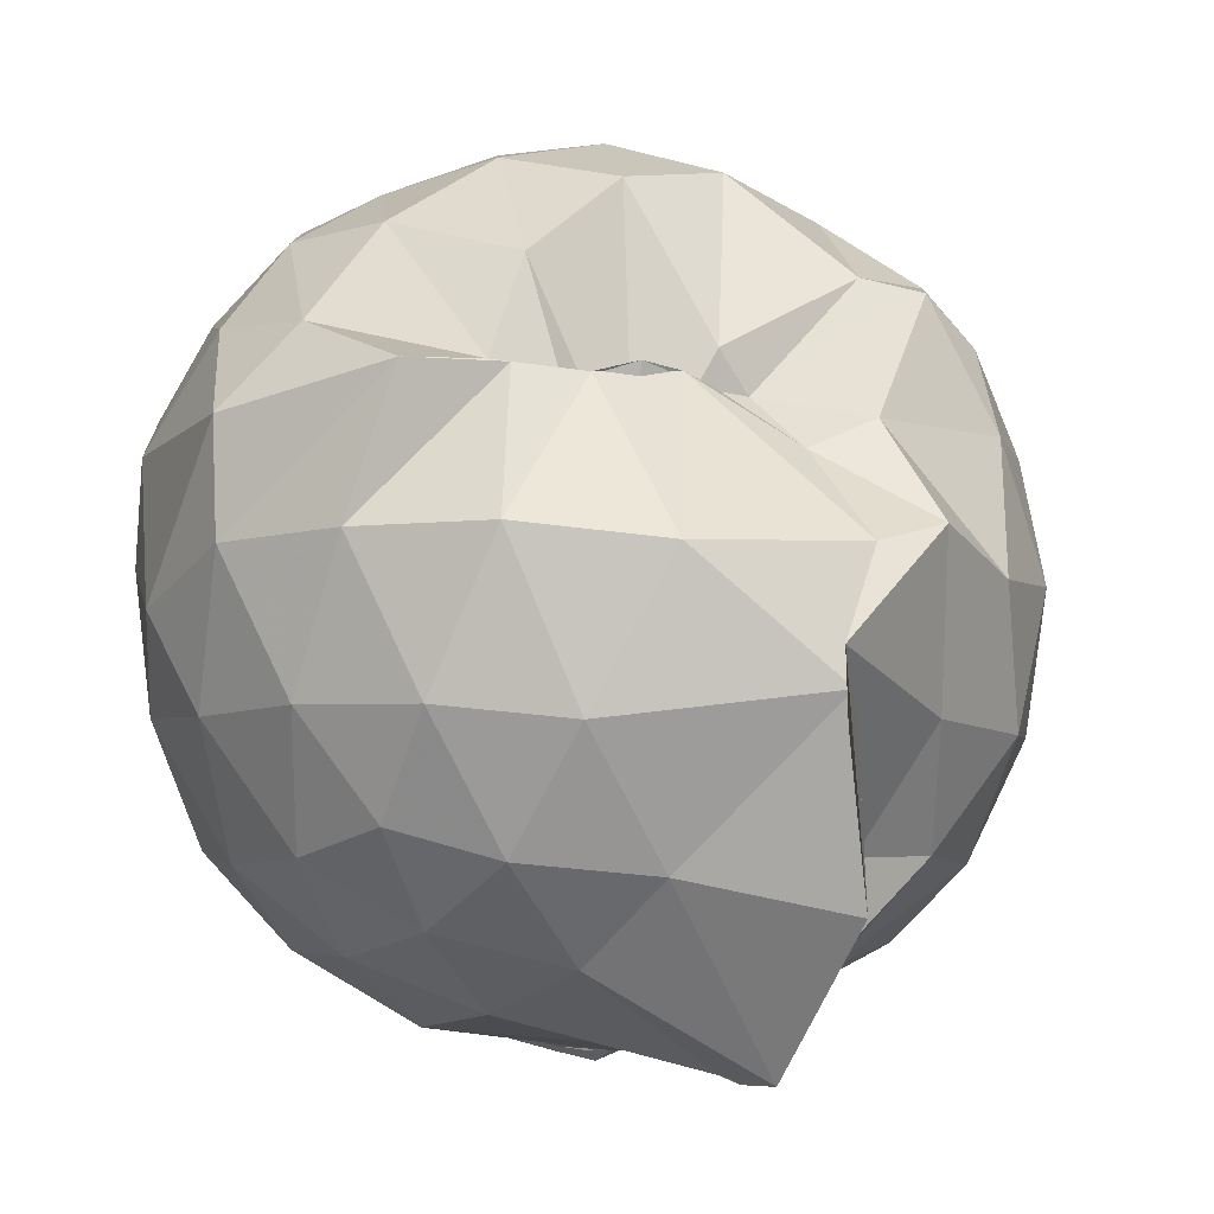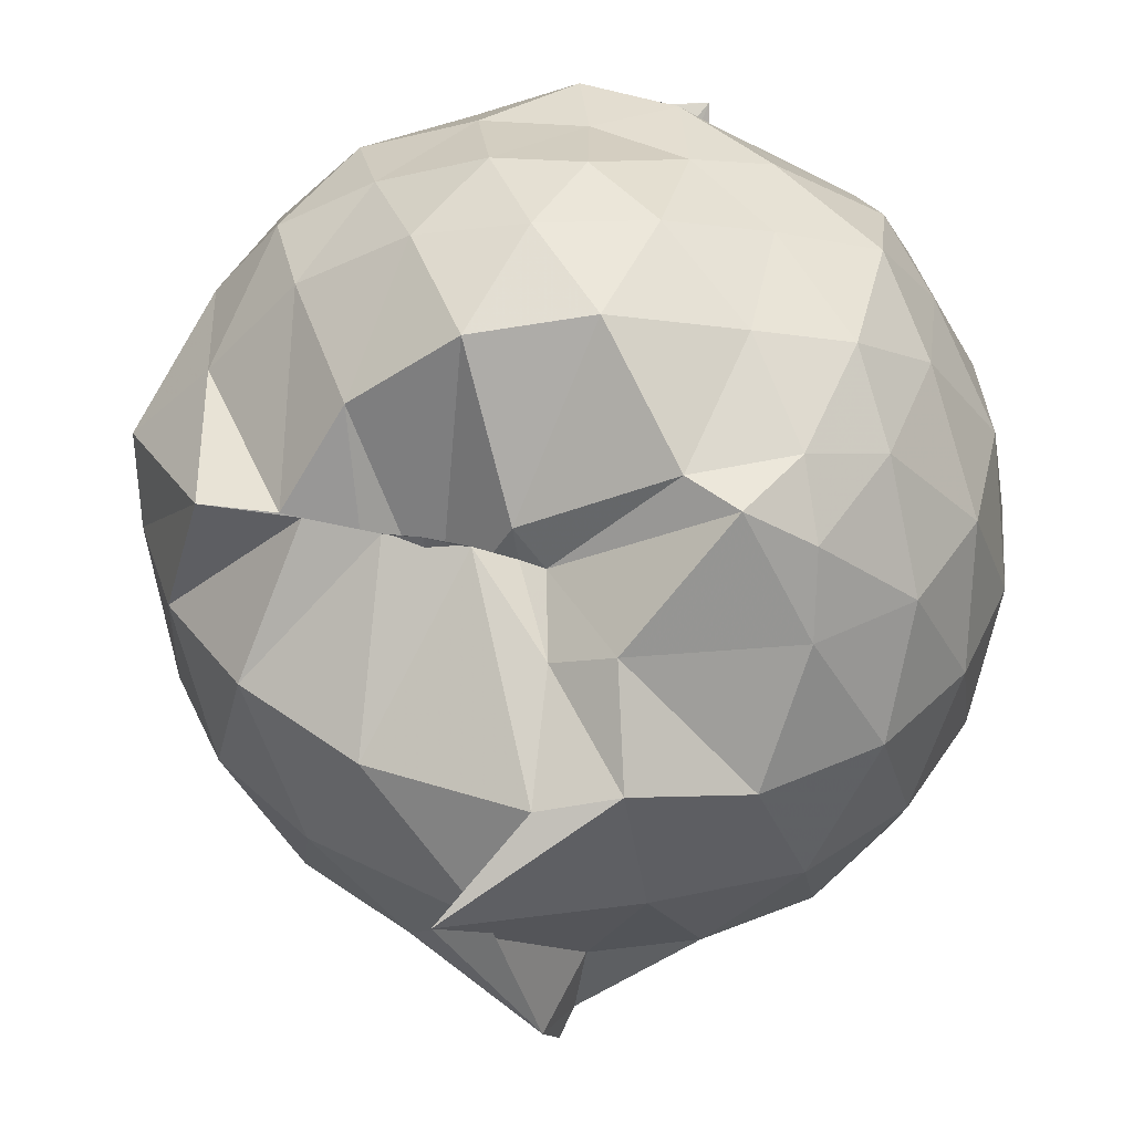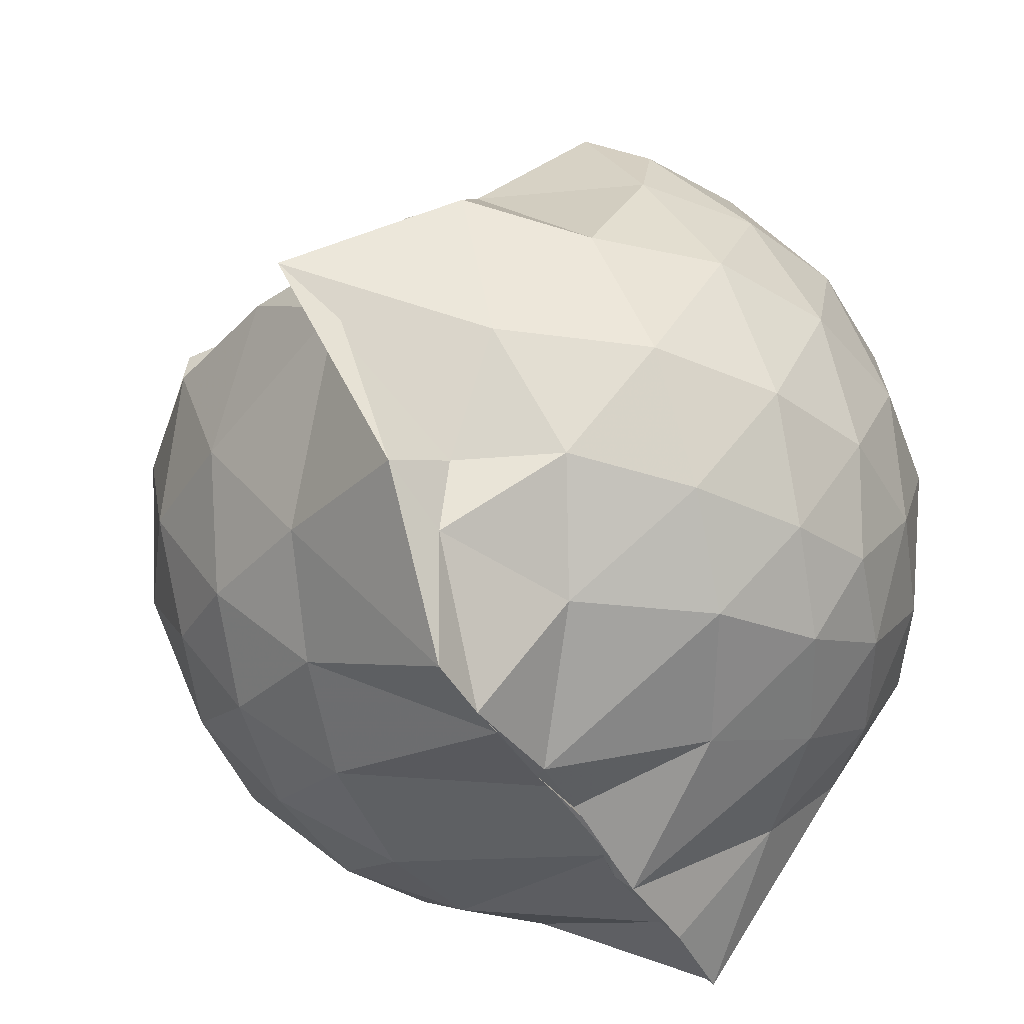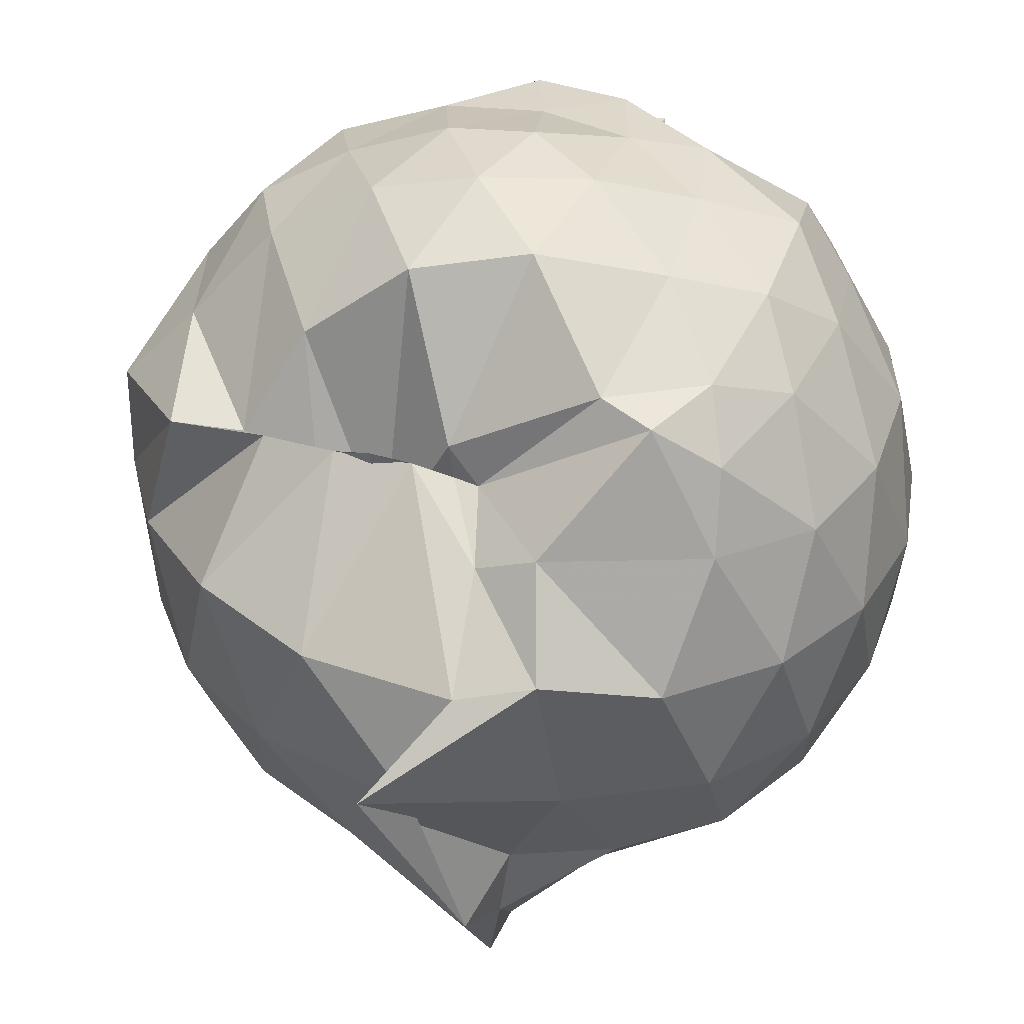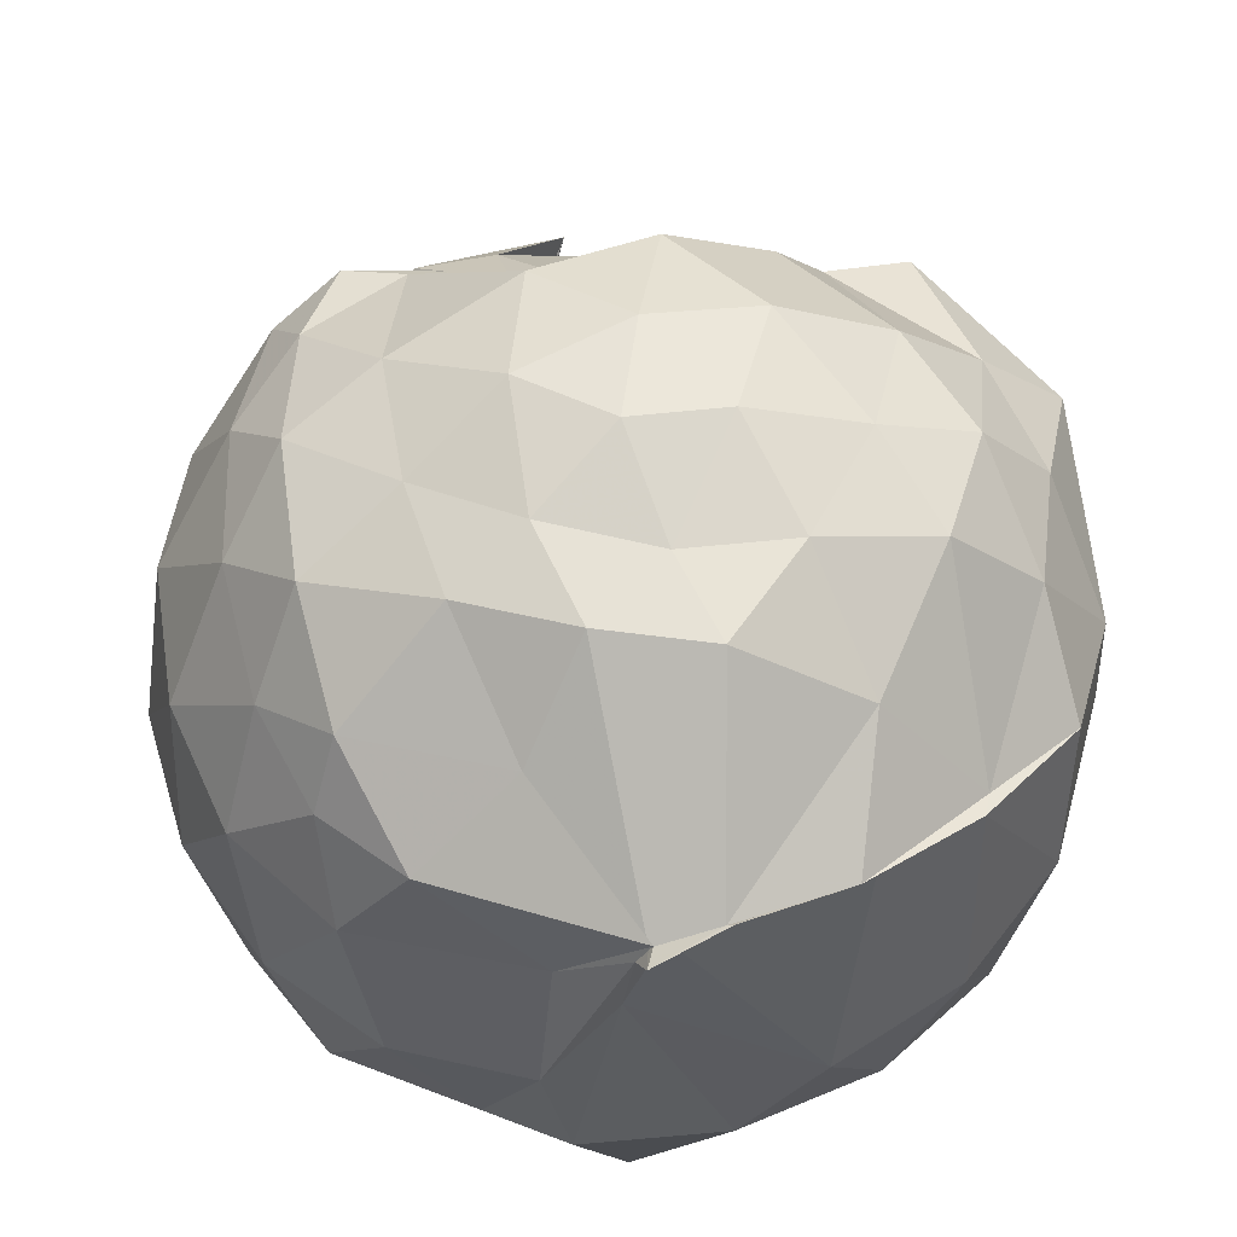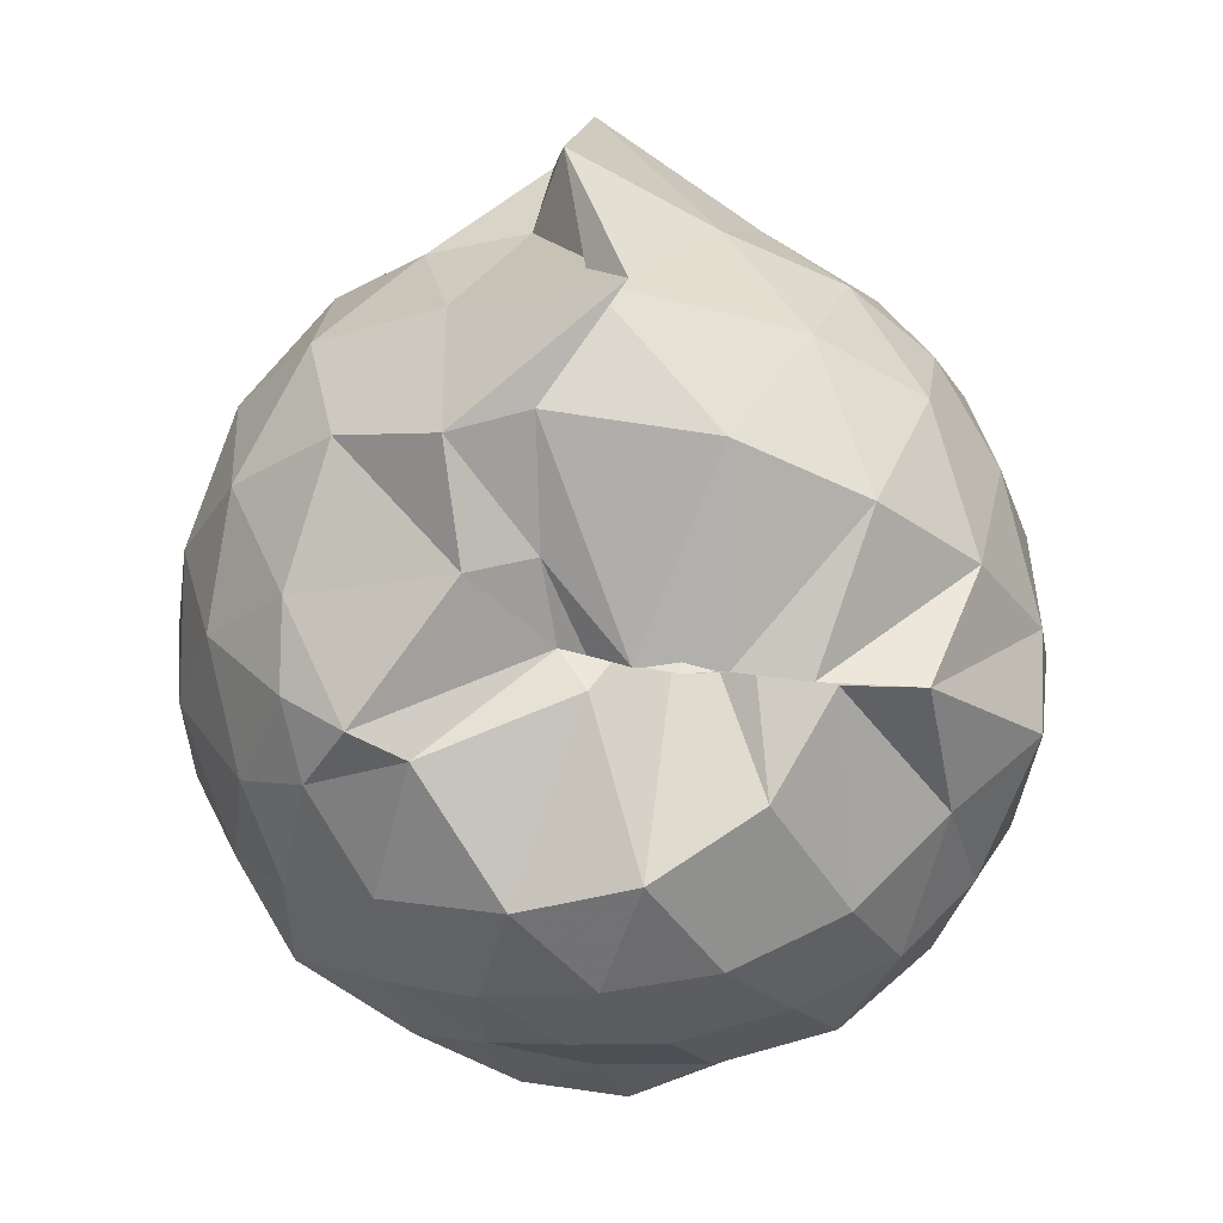
<metadata>
{"format":"obj","ext":"obj","renderer":"f3d","projection":"perspective","resolution":1024,"background":"white","views":[{"elev":-3.0,"azim":154.6,"up":"+Z"},{"elev":38.9,"azim":-166.3,"up":"+Z"},{"elev":-44.1,"azim":-151.7,"up":"+Z"},{"elev":33.4,"azim":-162.3,"up":"+Z"},{"elev":61.1,"azim":-8.0,"up":"+Z"},{"elev":58.6,"azim":4.5,"up":"+Y"}]}
</metadata>
<code>
v -0.8984 -0.1117 0.9918
v -1.008 -0.08076 -0.8536
v -0.09237 -0.08188 0.5772
v -0.1662 0.1869 0.5649
v -0.414 0.4943 0.47
v -0.5748 0.4759 0.4345
v -0.7177 0.5164 0.4818
v -0.9024 0.4832 0.4348
v -0.96 0.4893 0.4272
v -1.346 0.501 0.6497
v -1.489 0.4517 0.5537
v -1.584 0.1997 0.6105
v -1.62 -0.09345 0.6336
v -1.589 -0.3732 0.6032
v -1.507 -0.5842 0.5683
v -1.354 -0.7447 0.6012
v -0.9592 -0.9401 0.6319
v -0.9774 -0.9881 0.6463
v -0.8179 -0.9273 0.649
v -0.5904 -0.873 0.6253
v -0.3222 -0.6903 0.5297
v -0.1597 -0.331 0.6173
v 0.0127 0.1963 0.379
v -0.2384 0.4983 0.4637
v -0.4607 0.4954 0.4669
v -0.6251 0.4954 0.4575
v -0.8125 0.5047 0.4673
v -1 0.64 0.3171
v -1.144 0.6624 0.3787
v -1.501 0.5248 0.3712
v -1.676 0.3188 0.3507
v -1.758 0.06514 0.3715
v -1.755 -0.2338 0.3813
v -1.675 -0.4993 0.3602
v -1.495 -0.7249 0.3792
v -1.127 -0.8712 0.4131
v -0.9904 -0.9401 0.5742
v -0.932 -0.902 0.5638
v -0.5502 -0.8299 0.5917
v -0.3399 -0.7398 0.5468
v -0.1163 -0.5446 0.4447
v 0.0005158 -0.2843 0.3401
v 0.009208 0.2067 0.1363
v -0.1418 0.4635 0.1538
v -0.3648 0.6727 0.1596
v -0.6567 0.8065 0.1246
v -1.022 0.8638 0.1291
v -1.197 0.8246 0.1707
v -1.43 0.6606 0.08123
v -1.649 0.4584 0.08207
v -1.776 0.2006 0.08161
v -1.822 -0.09005 0.08213
v -1.778 -0.3794 0.0848
v -1.647 -0.6412 0.08296
v -1.439 -0.8432 0.09394
v -1.166 -0.9539 0.111
v -1.008 -0.9104 0.3172
v -0.635 -0.9989 0.1037
v -0.3595 -0.871 0.1081
v -0.1424 -0.6595 0.1175
v 0.0004897 -0.3244 0.1188
v 0.05199 -0.08508 0.02552
v -0.09427 0.3359 -0.1646
v -0.2618 0.5649 -0.1658
v -0.5059 0.7194 -0.1947
v -0.9448 0.9158 -0.1402
v -0.8618 1.028 -0.06607
v -1.23 0.7417 -0.1889
v -1.52 0.5521 -0.2158
v -1.694 0.3084 -0.2183
v -1.779 0.04876 -0.1874
v -1.779 -0.2242 -0.1867
v -1.687 -0.4888 -0.2139
v -1.553 -0.7152 -0.2189
v -1.276 -0.8958 -0.1548
v -1.112 -0.9797 -0.1807
v -0.802 -0.9899 -0.194
v -0.5017 -0.9066 -0.1995
v -0.2632 -0.7494 -0.1737
v -0.09693 -0.5174 -0.171
v -0.008601 -0.2465 -0.181
v -0.008718 0.05857 -0.1835
v -0.2419 0.4063 -0.3875
v -0.4323 0.5463 -0.4507
v -0.7001 0.6661 -0.4785
v -1.028 0.813 -0.5529
v -1.086 0.6616 -0.4475
v -1.312 0.5671 -0.4481
v -1.516 0.3665 -0.4718
v -1.649 0.1266 -0.4458
v -1.711 -0.08725 -0.391
v -1.646 -0.3034 -0.4436
v -1.513 -0.5508 -0.4594
v -1.354 -0.7248 -0.4548
v -1.129 -0.8705 -0.4079
v -0.9913 -0.8905 -0.5778
v -0.6976 -0.8421 -0.4878
v -0.431 -0.7303 -0.4519
v -0.2409 -0.5914 -0.3876
v -0.16 -0.3744 -0.4487
v -0.1263 -0.09297 -0.4683
v -0.1595 0.1872 -0.4488
v -0.239 -0.0874 0.7582
v -0.3512 0.1382 0.7749
v -0.5316 0.4007 0.6914
v -0.7278 0.4626 0.2258
v -0.8928 0.4929 0.5186
v -1.222 0.4543 0.6792
v -1.435 0.3422 0.6866
v -1.487 0.06707 0.7691
v -1.488 -0.2414 0.7914
v -1.453 -0.5064 0.7096
v -1.142 -0.6424 0.752
v -0.9671 -0.9342 0.6131
v -0.8324 -0.9245 0.6439
v -0.521 -0.6054 0.7644
v -0.3494 -0.3272 0.8218
v -0.4478 -0.1163 0.8769
v -0.5943 0.1278 0.9213
v -0.7588 0.3522 0.8589
v -1.017 0.2775 0.8997
v -1.291 0.1689 0.8347
v -1.282 -0.1198 0.8794
v -1.235 -0.3659 0.8844
v -1.009 -0.4773 0.9274
v -0.7795 -0.5369 0.9193
v -0.6064 -0.3467 0.9125
v -0.6944 -0.1078 0.975
v -0.8362 0.1066 0.9732
v -1.077 0.0214 0.9633
v -1.077 -0.2592 0.9371
v -0.8453 -0.3487 0.9305
v -0.3619 0.3262 -0.5858
v -0.6208 0.4528 -0.656
v -0.9937 0.529 -0.8789
v -1.058 0.6515 -0.6298
v -1.211 0.367 -0.6639
v -1.46 0.1543 -0.6374
v -1.581 -0.08659 -0.5725
v -1.456 -0.3313 -0.6275
v -1.252 -0.5632 -0.6556
v -1.001 -0.7597 -0.8793
v -0.9983 -0.7275 -0.8822
v -0.6195 -0.6362 -0.656
v -0.3633 -0.5106 -0.5848
v -0.3059 -0.2462 -0.644
v -0.3056 0.06084 -0.6447
v -0.5455 0.1977 -0.7517
v -0.9976 0.2865 -0.878
v -0.998 0.3745 -0.8887
v -1.011 0.1035 -0.852
v -1.312 -0.1065 -0.7391
v -1.013 -0.3134 -0.8984
v -1.022 -0.5318 -0.8957
v -0.9993 -0.4766 -0.8797
v -0.5422 -0.3791 -0.7523
v -0.5252 -0.09232 -0.7958
v -0.9888 0.03629 -0.8427
v -0.9854 0.09266 -0.8515
v -0.9906 -0.07296 -0.8243
v -0.9845 -0.2822 -0.8742
v -1.005 -0.2114 -0.8687
f 3 23 4
f 4 23 24
f 4 24 5
f 5 24 25
f 5 25 6
f 6 25 26
f 6 26 7
f 7 26 27
f 7 27 8
f 8 27 28
f 8 28 9
f 9 28 29
f 9 29 10
f 10 29 30
f 10 30 11
f 11 30 31
f 11 31 12
f 12 31 32
f 12 32 13
f 13 32 33
f 13 33 14
f 14 33 34
f 14 34 15
f 15 34 35
f 15 35 16
f 16 35 36
f 16 36 17
f 17 36 37
f 17 37 18
f 18 37 38
f 18 38 19
f 19 38 39
f 19 39 20
f 20 39 40
f 20 40 21
f 21 40 41
f 21 41 22
f 22 41 42
f 22 42 3
f 3 42 23
f 23 43 24
f 24 43 44
f 24 44 25
f 25 44 45
f 25 45 26
f 26 45 46
f 26 46 27
f 27 46 47
f 27 47 28
f 28 47 48
f 28 48 29
f 29 48 49
f 29 49 30
f 30 49 50
f 30 50 31
f 31 50 51
f 31 51 32
f 32 51 52
f 32 52 33
f 33 52 53
f 33 53 34
f 34 53 54
f 34 54 35
f 35 54 55
f 35 55 36
f 36 55 56
f 36 56 37
f 37 56 57
f 37 57 38
f 38 57 58
f 38 58 39
f 39 58 59
f 39 59 40
f 40 59 60
f 40 60 41
f 41 60 61
f 41 61 42
f 42 61 62
f 42 62 23
f 23 62 43
f 43 63 44
f 44 63 64
f 44 64 45
f 45 64 65
f 45 65 46
f 46 65 66
f 46 66 47
f 47 66 67
f 47 67 48
f 48 67 68
f 48 68 49
f 49 68 69
f 49 69 50
f 50 69 70
f 50 70 51
f 51 70 71
f 51 71 52
f 52 71 72
f 52 72 53
f 53 72 73
f 53 73 54
f 54 73 74
f 54 74 55
f 55 74 75
f 55 75 56
f 56 75 76
f 56 76 57
f 57 76 77
f 57 77 58
f 58 77 78
f 58 78 59
f 59 78 79
f 59 79 60
f 60 79 80
f 60 80 61
f 61 80 81
f 61 81 62
f 62 81 82
f 62 82 43
f 43 82 63
f 63 83 64
f 64 83 84
f 64 84 65
f 65 84 85
f 65 85 66
f 66 85 86
f 66 86 67
f 67 86 87
f 67 87 68
f 68 87 88
f 68 88 69
f 69 88 89
f 69 89 70
f 70 89 90
f 70 90 71
f 71 90 91
f 71 91 72
f 72 91 92
f 72 92 73
f 73 92 93
f 73 93 74
f 74 93 94
f 74 94 75
f 75 94 95
f 75 95 76
f 76 95 96
f 76 96 77
f 77 96 97
f 77 97 78
f 78 97 98
f 78 98 79
f 79 98 99
f 79 99 80
f 80 99 100
f 80 100 81
f 81 100 101
f 81 101 82
f 82 101 102
f 82 102 63
f 63 102 83
f 103 104 118
f 104 119 118
f 104 105 119
f 105 120 119
f 105 106 120
f 106 107 120
f 107 121 120
f 107 108 121
f 108 122 121
f 108 109 122
f 109 110 122
f 110 123 122
f 110 111 123
f 111 124 123
f 111 112 124
f 112 113 124
f 113 125 124
f 113 114 125
f 114 126 125
f 114 115 126
f 115 116 126
f 116 127 126
f 116 117 127
f 117 118 127
f 117 103 118
f 118 119 128
f 119 129 128
f 119 120 129
f 120 121 129
f 121 130 129
f 121 122 130
f 122 123 130
f 123 131 130
f 123 124 131
f 124 125 131
f 125 132 131
f 125 126 132
f 126 127 132
f 127 128 132
f 127 118 128
f 133 148 134
f 134 148 149
f 134 149 135
f 135 149 150
f 135 150 136
f 136 150 137
f 137 150 151
f 137 151 138
f 138 151 152
f 138 152 139
f 139 152 140
f 140 152 153
f 140 153 141
f 141 153 154
f 141 154 142
f 142 154 143
f 143 154 155
f 143 155 144
f 144 155 156
f 144 156 145
f 145 156 146
f 146 156 157
f 146 157 147
f 147 157 148
f 147 148 133
f 148 158 149
f 149 158 159
f 149 159 150
f 150 159 151
f 151 159 160
f 151 160 152
f 152 160 153
f 153 160 161
f 153 161 154
f 154 161 155
f 155 161 162
f 155 162 156
f 156 162 157
f 157 162 158
f 157 158 148
f 3 4 103
f 103 4 104
f 4 5 104
f 104 5 105
f 5 6 105
f 105 6 106
f 6 7 106
f 7 8 106
f 106 8 107
f 8 9 107
f 107 9 108
f 9 10 108
f 108 10 109
f 10 11 109
f 11 12 109
f 109 12 110
f 12 13 110
f 110 13 111
f 13 14 111
f 111 14 112
f 14 15 112
f 15 16 112
f 112 16 113
f 16 17 113
f 113 17 114
f 17 18 114
f 114 18 115
f 18 19 115
f 19 20 115
f 115 20 116
f 20 21 116
f 116 21 117
f 21 22 117
f 117 22 103
f 22 3 103
f 83 133 84
f 84 133 134
f 84 134 85
f 85 134 135
f 85 135 86
f 86 135 136
f 86 136 87
f 87 136 88
f 88 136 137
f 88 137 89
f 89 137 138
f 89 138 90
f 90 138 139
f 90 139 91
f 91 139 92
f 92 139 140
f 92 140 93
f 93 140 141
f 93 141 94
f 94 141 142
f 94 142 95
f 95 142 96
f 96 142 143
f 96 143 97
f 97 143 144
f 97 144 98
f 98 144 145
f 98 145 99
f 99 145 100
f 100 145 146
f 100 146 101
f 101 146 147
f 101 147 102
f 102 147 133
f 102 133 83
f 128 129 1
f 129 130 1
f 130 131 1
f 131 132 1
f 132 128 1
f 159 158 2
f 160 159 2
f 161 160 2
f 162 161 2
f 158 162 2

</code>
